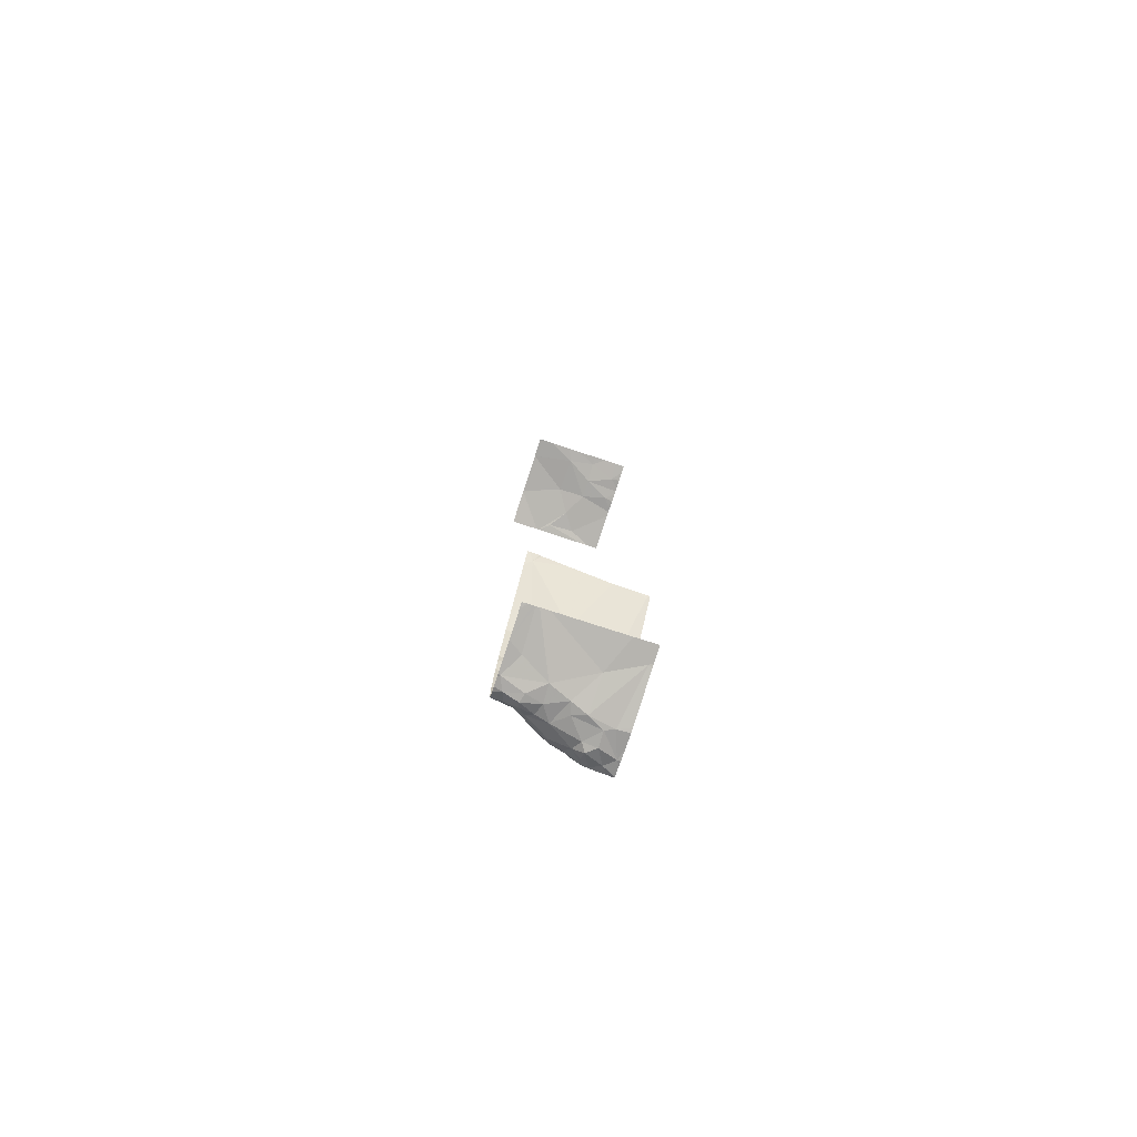
<metadata>
{"format":"obj","ext":"obj","renderer":"f3d","projection":"perspective","resolution":1024,"background":"white","views":[{"elev":-79.1,"azim":-18.2,"up":"+Z"}]}
</metadata>
<code>
v -119.1 254.9 483.3
v -119.9 254 485.1
v -120 254 483.3
v -119.2 254.6 483.2
v -119.9 254 483.3
v -119.1 254.2 483.3
v -119.3 254 483.3
v -119.2 254 491.8
v -119.1 254 483.3
v -119.9 254 483.3
v -119.8 254 483.3
v -119.3 255 483.3
v -119.3 254 491.8
v -119.2 254 484.9
v -119.9 254 485.1
v -120 254 485.1
v -119.1 254.1 484.9
v -119.7 254.7 483.8
v -119.6 254.7 483.8
v -119.7 254.8 483.6
v -119.7 254.6 484
v -119.7 254.8 483.5
v -119.6 254.9 483.5
v -119.2 254.3 484.5
v -119.6 254.9 491.8
v -119.4 254.6 484.1
v -119.5 254.9 483.7
v -119.4 254 484.9
v -119.7 255 491.8
v -119.3 255 483.4
v -120 254.1 485
v -119.3 255 483.4
v -119.3 254.9 483.2
v -119.4 254.8 483.3
v -119.6 254.9 483.4
v -119.7 254.9 483.4
v -119.4 255 483.5
v -119.9 254.8 483.4
v -119.3 255 483.6
v -119.1 254 483.3
v -119.3 255 483.3
v -119.1 254 484.9
v -119.4 254.9 483.3
v -119.3 254.9 483.3
v -119.3 255 483.4
v -119.9 254.4 483.3
v -119.7 254.5 483.2
v -119.4 254.3 483.3
v -119.6 254.3 484.5
v -119.7 254.8 483.4
v -119.6 254.9 483.3
v -119.6 254.8 483.3
v -119.1 254.5 491.8
v -119.8 254.8 483.5
v -119.4 254.6 483.2
v -119.5 254.6 483.2
v -119.1 254.7 484.1
v -119.7 254.5 491.9
v -119.4 254.9 491.9
v -119.4 254.5 491.8
v -119.1 254.4 491.8
v -119.5 254.7 491.9
v -119.4 255 483.5
v -119.4 255 483.5
v -120 254.6 484
v -120 254.7 483.6
v -119.9 254.5 484.3
v -119.1 254 484.9
v -119.6 254.2 491.8
v -119.9 254.7 483.3
v -119.8 254.7 483.3
v -120 254.7 483.3
v -119.3 254.7 483.2
v -119.3 254.8 483.2
v -119.2 254.9 483.3
v -119.5 254.9 483.4
v -119.8 254.8 483.3
v -119.5 254.6 483.2
v -119.1 254.1 484.8
v -119.7 254.6 483.2
v -119.7 254.7 483.3
v -119.8 254.7 483.2
v -120 254.6 483.3
v -119.8 254.6 483.2
v -120 254.5 483.3
v -119.1 254.2 483.3
v -119.4 254.1 491.8
v -119.2 255 491.8
v -119.2 254.4 491.8
v -119.3 255 483.3
v -119.7 254 485
v -119.1 255 483.3
v -119.8 255 491.8
v -119.4 254.3 491.8
v -119.2 254.2 491.8
v -119.1 254 484.9
v -119.1 254 483.3
v -119.1 254.6 483.2
v -119.1 254.7 483.3
v -119.1 254.8 491.8
v -119.1 254.6 483.2
v -119.1 254.9 483.3
v -119.4 255 483.5
v -119.1 254.9 483.9
v -119.1 254.2 483.3
v -119.1 254.7 484.2
v -119.1 254.3 484.6
v -119.1 254.9 483.3
v -120 254.7 483.4
v -120 254.7 483.4
v -120 254.6 491.9
v -120 254.6 491.9
v -120 254.7 483.4
v -120 254.7 483.3
v -120 254.7 483.3
v -120 254.3 483.3
v -120 254.1 483.3
v -119.3 255 483.4
v -119.3 255 483.4
v -120 254.2 491.9
v -120 254.7 483.4
v -120 254.7 483.9
v -120 254.7 483.7
v -120 254.6 484
v -120 254.7 483.3
v -120 254.2 491.9
v -120 254.2 491.9
v -120 254.7 483.6
v -120 254.7 483.3
v -120 254.5 484.2
v -120 254.6 484
v -120 254.5 484.3
v -120 254.1 485
v -120 254.7 483.6
v -119.4 255 483.5
v -119.6 255 491.8
v -120 254 491.8
v -120 254.5 483.3
v -120 254.5 483.3
v -120 254.5 483.3
v -120 254.6 483.3
v -120 254.6 483.3
v -119.1 254.6 491.8
v -119.1 254.6 491.8
v -119.1 255 483.3
v -119.7 255 491.8
v -119.1 254.4 491.8
v -119.1 254.3 491.8
v -119.1 254.3 491.8
v -119.1 254.2 491.8
v -119.1 254.1 491.8
v -119.3 255 491.8
v -119.4 254 491.8
v -119.6 254 491.8
v -119.9 254 491.8
v -119.7 254 491.8
v -119.9 254 491.8
v -120 254 483.3
v -119.1 254 484.9
v -120 254 485.1
v -119.9 254 491.8
v -120 254 485.1
v -120 254 483.3
v -120 254 491.8
v -120 254 491.8
v -119.1 254 491.8
v -119.1 254 491.8
v -119.2 255 483.7
v -119.8 255 491.8
v -119.1 255 491.8
v -120 255 491.8
v -119.1 255 491.8
v -119.1 255 483.8
v -119.1 255 483.3
v -119.4 255 483.5
v -119.1 255 483.3
v -119.3 255 483.6
f 173 104 168
f 158 116 3
f 4 6 105
f 157 127 137
f 171 111 169
f 170 100 172
f 156 69 155
f 155 69 126
f 169 111 93
f 23 20 22
f 19 21 18
f 91 49 28
f 23 64 27
f 18 20 19
f 20 18 54
f 27 19 20
f 26 21 19
f 22 36 23
f 6 55 48
f 24 17 49
f 17 24 107
f 152 59 88
f 106 26 57
f 49 21 26
f 27 26 19
f 154 87 69
f 72 38 109
f 111 58 93
f 8 87 13
f 59 60 143
f 78 73 34
f 74 33 34
f 43 34 33
f 18 21 65
f 104 27 168
f 35 37 23
f 23 36 35
f 51 35 36
f 76 37 35
f 109 54 113
f 38 77 50
f 75 1 108
f 50 36 22
f 44 43 33
f 30 44 32
f 70 72 114
f 47 48 56
f 5 116 158
f 47 46 5
f 48 47 10
f 168 27 39
f 24 49 26
f 22 54 50
f 43 51 52
f 43 76 51
f 34 43 52
f 66 54 18
f 80 56 52
f 4 55 6
f 48 55 56
f 28 17 14
f 39 64 177
f 59 62 60
f 146 25 29
f 62 59 25
f 100 59 144
f 97 48 7
f 153 87 154
f 58 69 60
f 67 49 31
f 67 65 21
f 113 66 121
f 66 18 122
f 49 67 21
f 122 65 124
f 94 60 69
f 93 62 146
f 99 4 98
f 82 83 84
f 71 77 70
f 82 71 70
f 80 81 82
f 72 70 38
f 73 74 34
f 1 75 74
f 33 74 75
f 33 41 44
f 27 20 23
f 76 43 30
f 73 4 1
f 64 37 135
f 77 36 50
f 51 76 35
f 37 64 23
f 51 36 77
f 1 74 73
f 52 78 34
f 90 41 92
f 54 38 50
f 118 76 45
f 32 41 119
f 83 70 115
f 52 81 80
f 56 78 52
f 55 78 56
f 71 82 81
f 83 82 70
f 47 80 84
f 82 84 80
f 20 54 22
f 75 41 33
f 83 85 84
f 77 38 70
f 77 71 81
f 47 84 85
f 56 80 47
f 78 55 73
f 52 51 77
f 46 47 85
f 69 58 120
f 60 89 53
f 9 86 97
f 94 95 148
f 92 75 174
f 154 69 156
f 60 62 58
f 94 69 87
f 87 95 94
f 147 94 149
f 89 60 94
f 119 41 12
f 4 73 55
f 77 81 52
f 45 76 30
f 29 25 136
f 155 126 161
f 42 17 96
f 174 145 176
f 40 86 9
f 65 67 130
f 41 75 92
f 14 17 42
f 132 31 133
f 27 64 39
f 144 59 143
f 143 60 53
f 16 31 160
f 116 85 140
f 141 83 142
f 104 26 27
f 146 62 25
f 57 26 104
f 7 48 11
f 109 38 54
f 110 72 109
f 32 44 41
f 96 68 159
f 112 58 111
f 11 48 10
f 53 89 61
f 113 54 66
f 61 89 147
f 114 72 129
f 115 70 114
f 10 47 5
f 116 46 85
f 116 117 3
f 68 17 79
f 30 43 44
f 79 17 107
f 120 58 112
f 5 46 116
f 86 6 97
f 3 117 163
f 121 66 128
f 122 18 65
f 123 66 122
f 98 4 101
f 99 1 4
f 124 65 131
f 125 83 115
f 13 87 153
f 126 69 120
f 88 100 170
f 126 127 157
f 103 64 175
f 128 66 134
f 129 72 110
f 63 64 135
f 101 4 105
f 130 67 132
f 131 65 130
f 105 6 86
f 8 95 87
f 132 67 31
f 133 31 16
f 106 24 26
f 134 66 123
f 2 31 91
f 12 41 90
f 157 137 164
f 138 85 139
f 107 24 106
f 102 1 99
f 139 85 141
f 118 37 76
f 140 85 138
f 141 85 83
f 15 31 2
f 108 1 102
f 142 83 125
f 145 75 108
f 28 49 17
f 135 37 118
f 147 89 94
f 91 31 49
f 148 95 150
f 149 94 148
f 93 58 62
f 96 17 68
f 150 95 151
f 97 6 48
f 151 95 8
f 160 31 15
f 136 25 152
f 161 126 157
f 162 133 16
f 88 59 100
f 164 137 165
f 152 25 59
f 166 151 8
f 167 151 166
f 174 75 145
f 175 64 63
f 177 64 103

</code>
